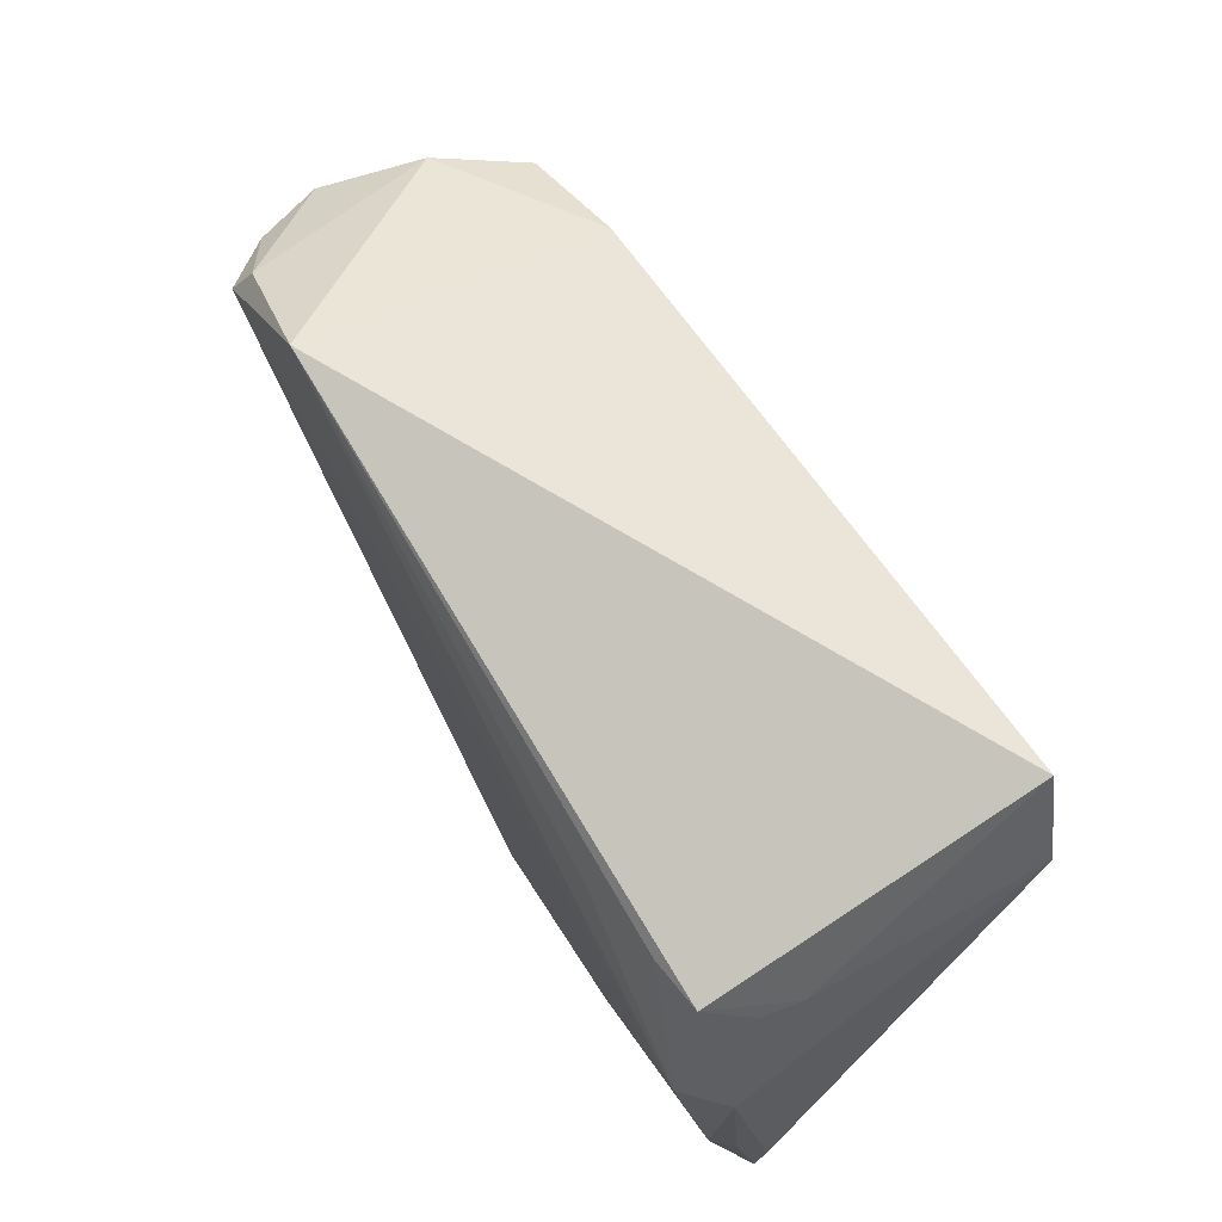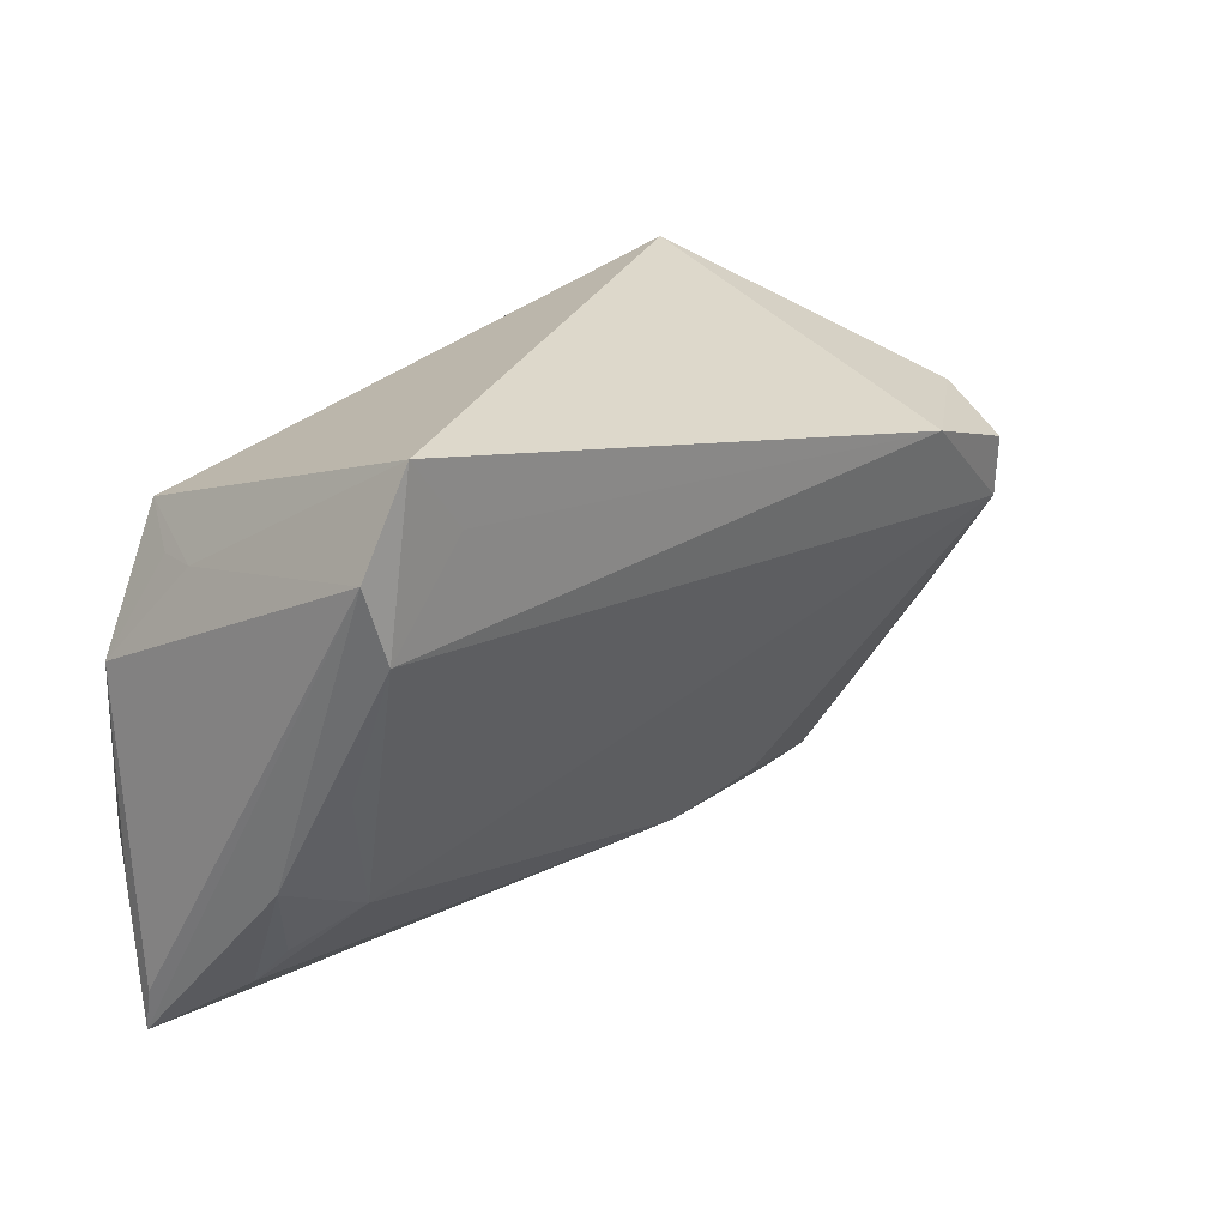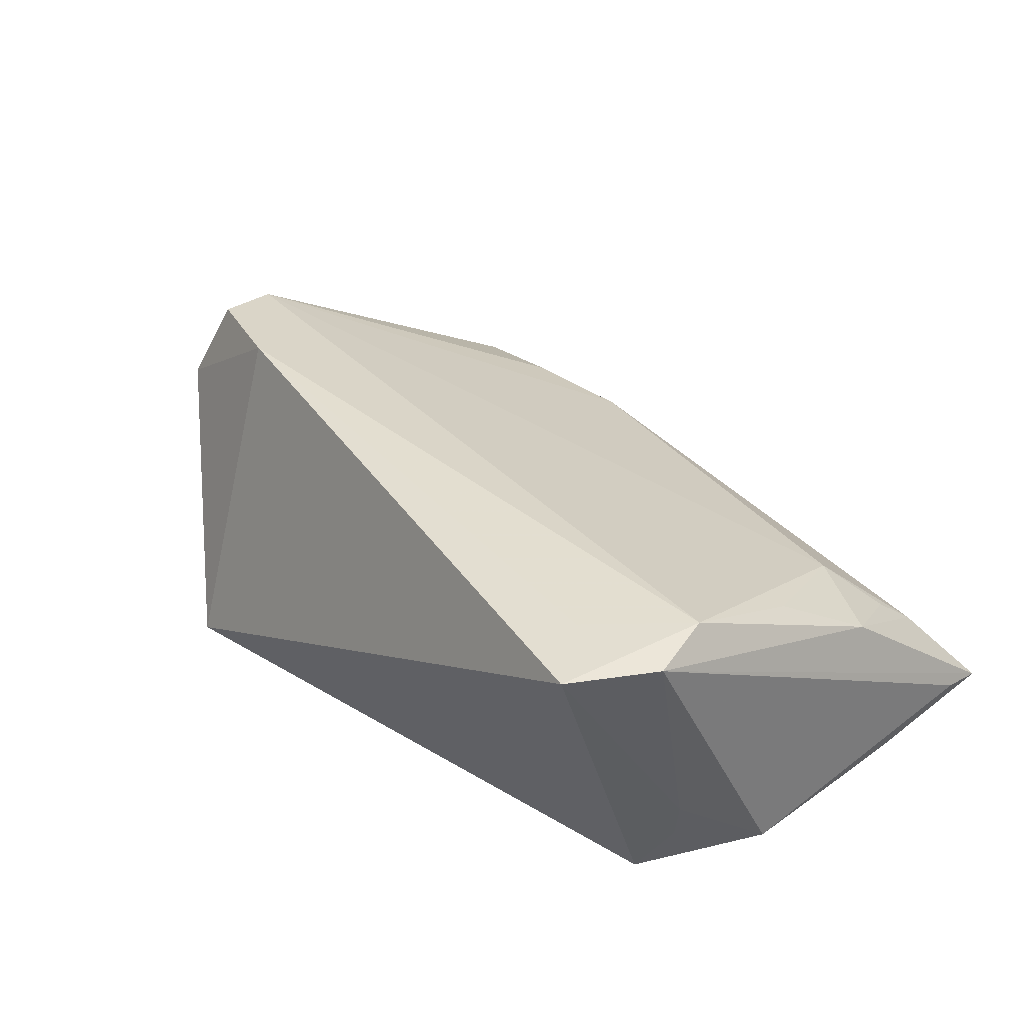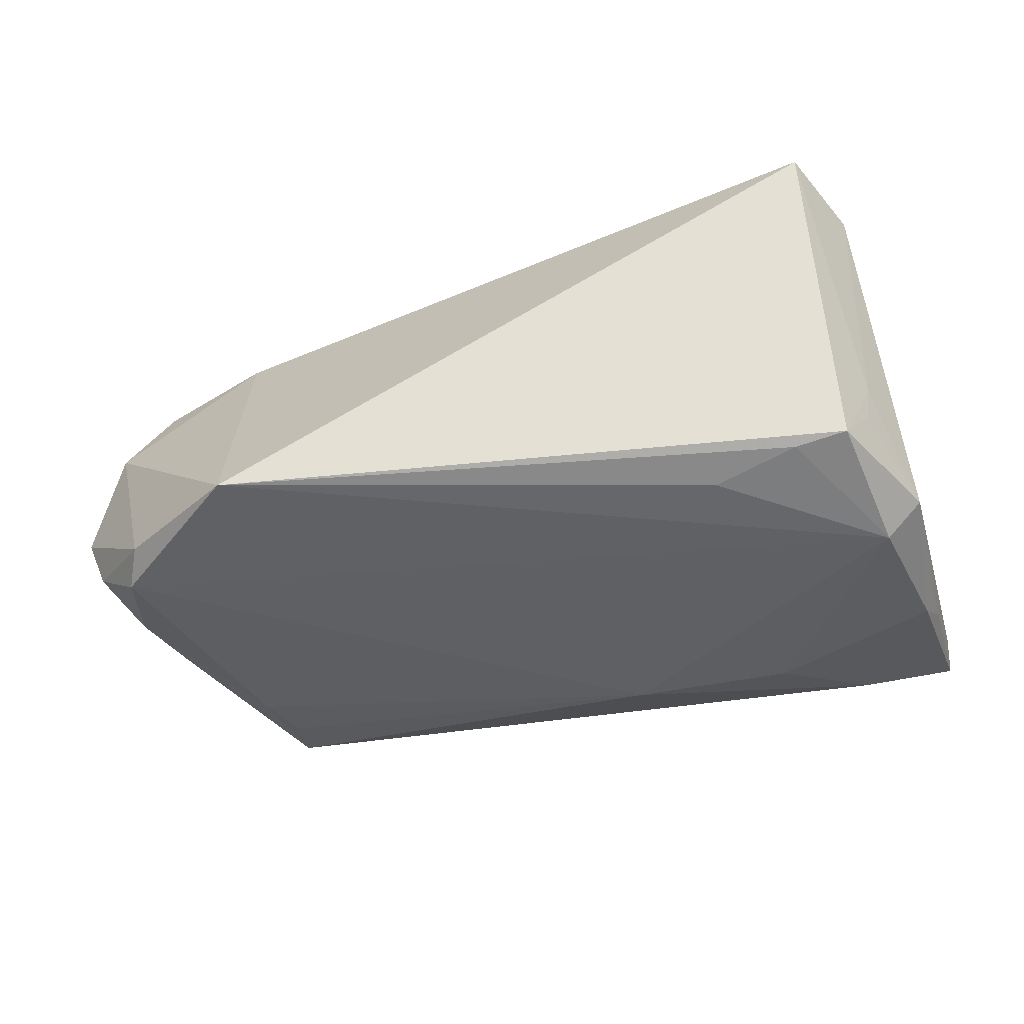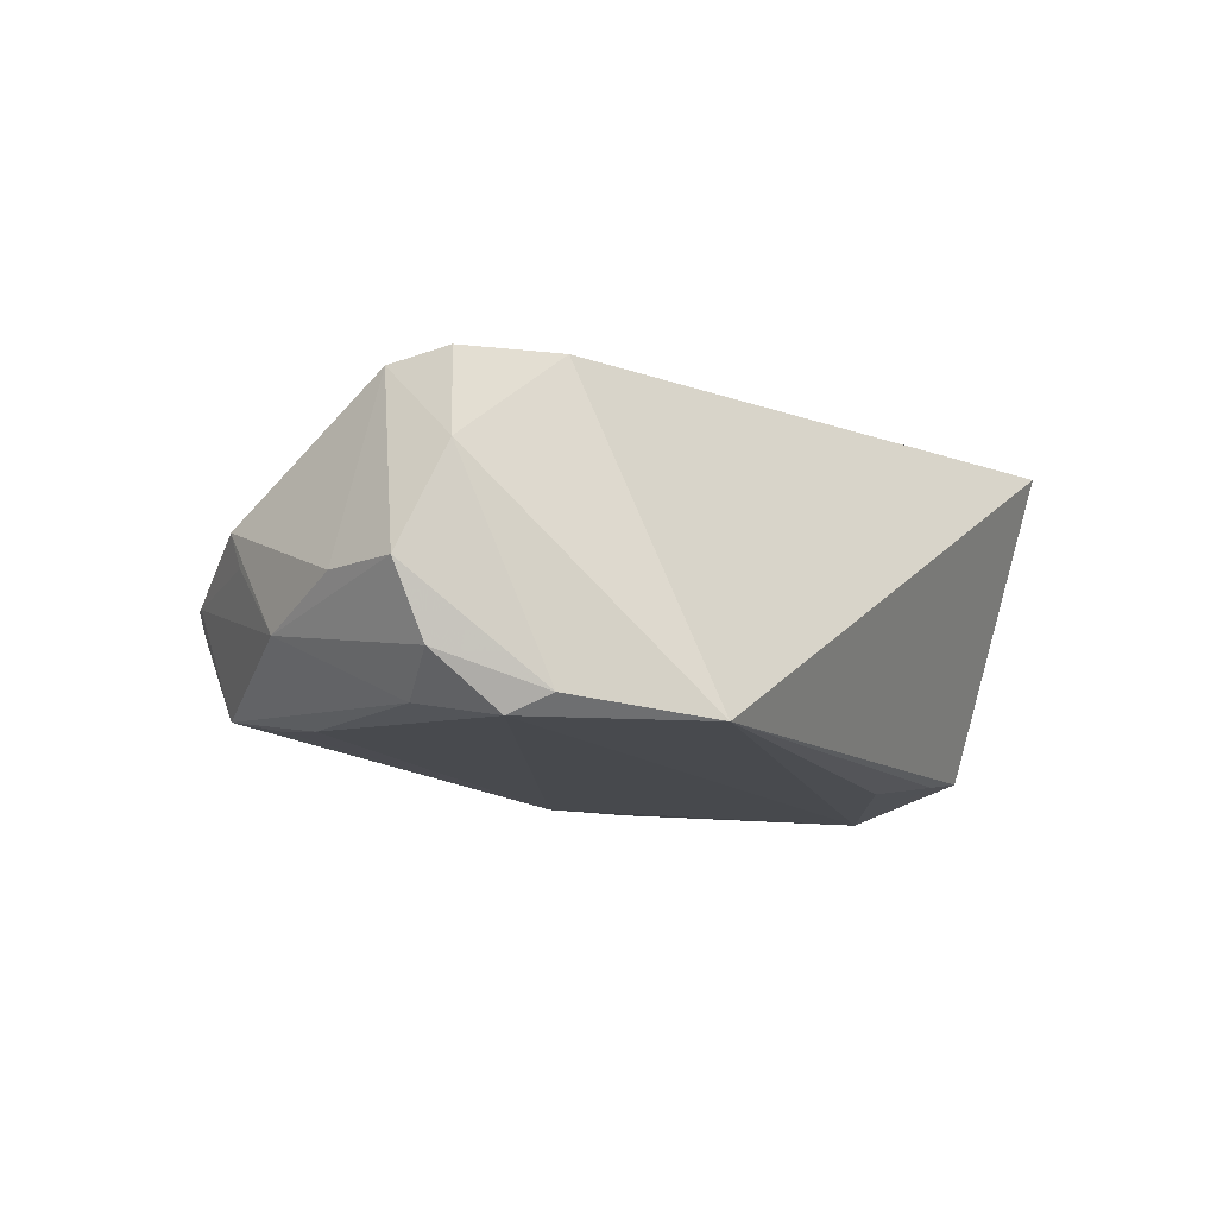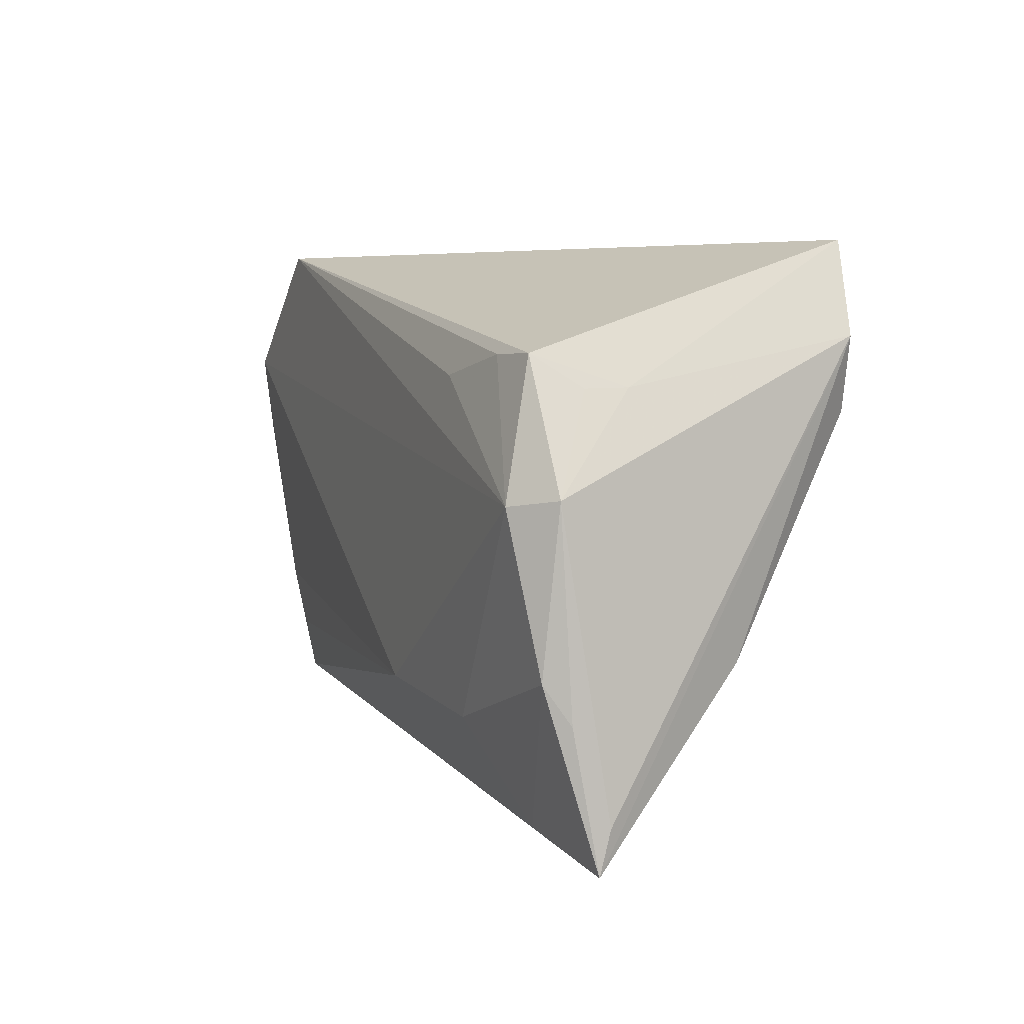
<metadata>
{"format":"obj","ext":"obj","renderer":"f3d","projection":"perspective","resolution":1024,"background":"white","views":[{"elev":68.0,"azim":-119.4,"up":"+Y"},{"elev":22.2,"azim":-45.4,"up":"+Y"},{"elev":38.1,"azim":-131.5,"up":"+Z"},{"elev":-44.0,"azim":-166.1,"up":"+Z"},{"elev":-12.3,"azim":124.3,"up":"+Z"},{"elev":4.9,"azim":-112.0,"up":"+Y"}]}
</metadata>
<code>
v 0.0399 -0.03123 -0.003803
v -0.05711 -0.01416 -0.01947
v -0.05956 -0.03613 -0.01345
v -0.05022 -0.0243 0.0005028
v 0.03441 -0.0331 -0.005005
v -0.04261 0.02729 0.02189
v -0.03563 -0.02142 -0.02085
v -0.04384 -0.01862 0.006693
v 0.03809 -0.01938 -0.0189
v 0.05752 0.004249 -0.006817
v -0.05022 0.02264 -0.01827
v 0.01022 -0.03051 0.0004323
v -0.05202 0.01562 0.0216
v -0.05524 -0.01352 0.005966
v 0.05047 -0.01486 -0.002749
v -0.03245 0.01989 -0.02132
v 0.05979 0.01453 -0.006981
v 0.03846 -0.03161 -0.006436
v 0.02417 -0.02823 0.001054
v -0.05871 -0.01893 -0.01643
v 0.03061 0.03613 -0.02192
v 0.05025 -0.01665 0.001607
v -0.01472 -0.01953 -0.02235
v -0.05817 0.006388 -0.01768
v 0.05122 0.005986 0.01665
v -0.05392 0.01874 -0.007478
v 0.04121 -0.02967 -0.003957
v -0.0434 0.02246 -0.01941
v -0.05979 -0.03057 -0.01216
v 0.05127 0.01026 -0.02038
v 0.04993 -0.008643 0.00756
v 0.05485 0.01813 0.005896
v -0.05177 -0.02917 -0.003712
v 0.03935 -0.02663 -0.01584
v 0.04064 -0.01185 -0.01995
v 0.05593 0.016 -0.01578
v 0.05286 -0.007677 -0.01157
v 0.03532 0.01886 0.01992
v 0.04882 0.02059 -0.02235
v -0.05066 -0.002093 0.01319
v -0.05479 0.02462 0.02105
v 0.03907 -0.02628 -0.01734
v -0.05333 0.005519 -0.02235
v 0.05013 0.01428 0.01778
v 0.04668 0.02547 -0.02011
v -0.04948 0.03613 0.02235
v -0.04698 -0.03276 -0.01642
v -0.05315 0.01863 -0.01264
f 43 24 11
f 44 38 25
f 25 38 13
f 13 8 25
f 2 24 43
f 17 25 10
f 25 8 12
f 8 33 12
f 29 24 3
f 3 33 14
f 5 12 3
f 3 12 33
f 9 23 35
f 46 11 26
f 38 44 32
f 32 25 17
f 32 44 25
f 21 11 46
f 46 38 21
f 38 32 21
f 6 38 46
f 46 13 6
f 6 13 38
f 40 14 8
f 8 13 40
f 40 13 14
f 14 13 41
f 29 3 41
f 41 3 14
f 41 24 29
f 41 13 46
f 46 26 41
f 41 26 24
f 43 23 7
f 7 2 43
f 22 10 25
f 8 14 4
f 4 33 8
f 14 33 4
f 25 12 19
f 19 12 5
f 24 2 20
f 20 3 24
f 2 3 20
f 5 3 42
f 23 9 42
f 42 9 35
f 48 11 24
f 24 26 48
f 48 26 11
f 39 23 43
f 43 21 39
f 35 23 39
f 16 21 43
f 47 3 2
f 2 7 47
f 47 7 23
f 23 42 47
f 47 42 3
f 10 22 37
f 17 10 37
f 31 22 25
f 35 39 30
f 30 42 35
f 30 37 42
f 45 39 21
f 45 32 17
f 45 21 32
f 11 21 28
f 21 16 28
f 43 11 28
f 28 16 43
f 5 42 18
f 15 37 22
f 22 27 15
f 15 27 37
f 42 37 34
f 37 27 34
f 25 19 1
f 1 31 25
f 1 19 5
f 22 31 1
f 1 27 22
f 5 18 1
f 1 34 27
f 1 18 42
f 42 34 1
f 17 37 36
f 37 30 36
f 36 30 39
f 36 45 17
f 39 45 36

</code>
